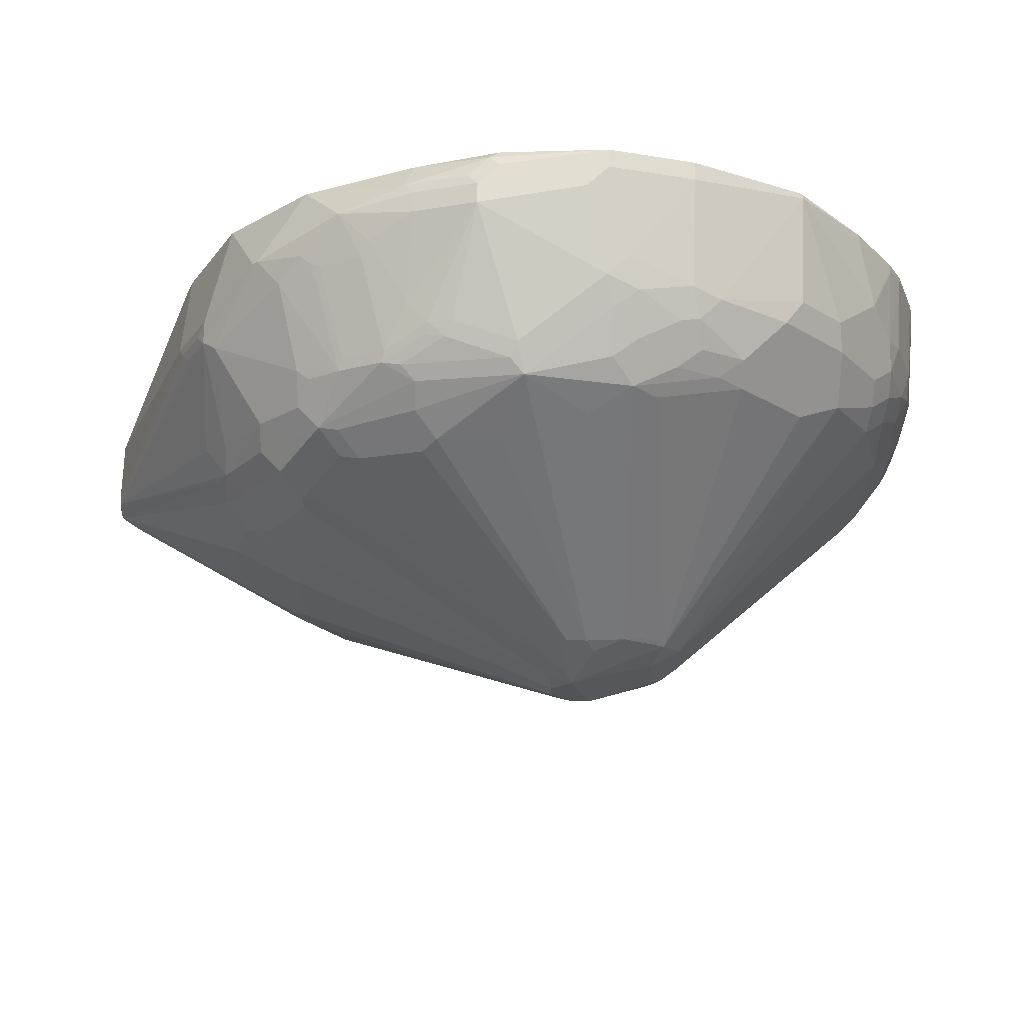
<metadata>
{"format":"obj","ext":"obj","renderer":"f3d","projection":"perspective","resolution":1024,"background":"white","views":[{"elev":67.9,"azim":91.4,"up":"+Y"}]}
</metadata>
<code>
v 0.2725 0.3634 -0.5269
v 0.2563 0.3634 -0.5269
v 0.2907 0.3634 -0.5087
v 0.3634 0.3452 -0.5269
v 0.3452 0.3452 -0.545
v 0.2725 0.3452 -0.5995
v 0.2563 0.3452 -0.5995
v 0.2563 0.3553 -0.4361
v 0.2635 0.3588 -0.427
v 0.2725 0.3634 -0.4361
v 0.3089 0.3634 -0.418
v 0.3876 0.3331 -0.5329
v 0.3725 0.3361 -0.5542
v 0.3604 0.3422 -0.542
v 0.4179 0.327 -0.4542
v 0.3634 0.327 -0.5995
v 0.3694 0.3149 -0.6238
v 0.2604 0.2967 -0.6965
v 0.2665 0.3391 -0.6117
v 0.2563 0.3391 -0.6117
v 0.2563 0.328 -0.3634
v 0.2816 0.3588 -0.4088
v 0.2816 0.3406 -0.3543
v 0.2907 0.3634 -0.418
v 0.3089 0.3452 -0.3634
v 0.3816 0.3225 -0.3612
v 0.3997 0.3225 -0.3793
v 0.3997 0.327 -0.3998
v 0.424 0.3149 -0.5329
v 0.4088 0.3179 -0.5542
v 0.4421 0.3149 -0.4602
v 0.3907 0.3179 -0.5905
v 0.4119 0.321 -0.3937
v 0.43 0.321 -0.4482
v 0.3876 0.3149 -0.6056
v 0.4088 0.2816 -0.645
v 0.3725 0.2816 -0.6813
v 0.3513 0.2786 -0.6965
v 0.3513 0.2422 -0.7328
v 0.3331 0.224 -0.751
v 0.315 0.2059 -0.7691
v 0.2635 0.2271 -0.754
v 0.2563 0.2271 -0.754
v 0.2563 0.2964 -0.6954
v 0.2563 0.2988 -0.6924
v 0.2563 0.3351 -0.6197
v 0.2563 0.3164 -0.3403
v 0.2563 0.2786 -0.2665
v 0.2998 0.3225 -0.2999
v 0.2907 0.3452 -0.3634
v 0.3271 0.327 -0.3271
v 0.3392 0.321 -0.321
v 0.4179 0.3043 -0.343
v 0.4088 0.3179 -0.377
v 0.427 0.2998 -0.3407
v 0.4421 0.2967 -0.5511
v 0.421 0.3119 -0.548
v 0.427 0.2998 -0.5723
v 0.4028 0.3119 -0.5844
v 0.4421 0.2967 -0.3695
v 0.4603 0.2786 -0.3695
v 0.4784 0.2604 -0.3877
v 0.4784 0.2604 -0.4422
v 0.5935 0.08473 -0.5208
v 0.4603 0.2786 -0.5147
v 0.4088 0.2998 -0.6086
v 0.43 0.3028 -0.3574
v 0.427 0.2634 -0.645
v 0.3725 0.2634 -0.6995
v 0.424 0.2786 -0.6238
v 0.3725 0.2271 -0.7358
v 0.3694 0.2059 -0.751
v 0.3543 0.2089 -0.754
v 0.3483 0.1665 -0.7843
v 0.3331 0.1695 -0.7873
v 0.2635 0.1726 -0.7903
v 0.2563 0.1726 -0.7903
v 0.2563 0.224 -0.212
v 0.318 0.268 -0.2272
v 0.3271 0.2967 -0.2665
v 0.3362 0.2998 -0.2771
v 0.3392 0.3028 -0.2847
v 0.4179 0.2861 -0.3067
v 0.427 0.2816 -0.3044
v 0.4633 0.2452 -0.2862
v 0.5905 0.08174 -0.5542
v 0.5875 0.07868 -0.5693
v 0.4451 0.2816 -0.5723
v 0.424 0.2967 -0.5875
v 0.4663 0.2483 -0.3029
v 0.4845 0.2483 -0.3755
v 0.4845 0.2301 -0.321
v 0.5935 0.08473 -0.5027
v 0.5996 0.07263 -0.5269
v 0.427 0.2089 -0.6995
v 0.5905 0.06353 -0.5905
v 0.3907 0.2089 -0.7358
v 0.3725 0.1726 -0.7721
v 0.3543 0.1544 -0.7903
v 0.3271 0.1453 -0.7994
v 0.2563 0.1485 -0.8026
v 0.2563 0.2059 -0.1939
v 0.318 0.2634 -0.2226
v 0.3725 0.2089 -0.1863
v 0.3452 0.2786 -0.2484
v 0.4179 0.2604 -0.2665
v 0.427 0.2634 -0.2771
v 0.4815 0.2271 -0.3044
v 0.4451 0.2452 -0.268
v 0.4633 0.2271 -0.268
v 0.4815 0.1907 -0.2499
v 0.5996 0.05449 -0.5632
v 0.4996 0.1726 -0.268
v 0.5027 0.1756 -0.2847
v 0.5027 0.1938 -0.321
v 0.6117 0.04845 -0.5027
v 0.6177 0.03628 -0.5087
v 0.4088 0.1907 -0.7358
v 0.5996 0.03628 -0.5814
v 0.5875 0.04233 -0.6056
v 0.3907 0.1544 -0.7721
v 0.3725 0.1362 -0.7903
v 0.3543 0.09988 -0.8085
v 0.3271 0.09085 -0.8176
v 0.2563 0.09405 -0.8208
v 0.2563 0.1951 -0.1884
v 0.3452 0.2059 -0.1757
v 0.3634 0.1998 -0.1749
v 0.4451 0.1544 -0.1954
v 0.4451 0.2089 -0.2317
v 0.4633 0.1907 -0.2317
v 0.4815 0.1362 -0.2135
v 0.5042 0.1635 -0.2703
v 0.4996 0.1181 -0.2317
v 0.6132 0.03628 -0.4882
v 0.6177 0.01814 -0.4905
v 0.6177 -0.01814 -0.5269
v 0.4058 0.1332 -0.7691
v 0.5996 -0.01814 -0.5814
v 0.5875 -0.01209 -0.6056
v 0.4058 0.06054 -0.7873
v 0.3846 0.1302 -0.7843
v 0.3876 0.115 -0.7873
v 0.3694 0.07868 -0.8054
v 0.3452 0.07263 -0.8176
v 0.3089 -0.01814 -0.8357
v 0.2563 0.07463 -0.8257
v 0.2563 0.07953 -0.8245
v 0.2563 0.1817 -0.1817
v 0.3452 0.1574 -0.1514
v 0.3543 0.1544 -0.1499
v 0.3543 0.1907 -0.1681
v 0.3634 0.1635 -0.1567
v 0.4131 -0.06139 -0.06445
v 0.4361 0.1271 -0.1749
v 0.4633 0.1362 -0.1954
v 0.4784 0.109 -0.1939
v 0.4966 0.09085 -0.212
v 0.5042 0.109 -0.234
v 0.5223 0.09085 -0.2703
v 0.6177 0 -0.4905
v 0.5269 0.07263 -0.2726
v 0.5269 0.03628 -0.2544
v 0.6177 -0.01814 -0.5087
v 0.6132 -0.02725 -0.4996
v 0.5996 -0.05449 -0.5269
v 0.595 -0.05677 -0.545
v 0.595 -0.03856 -0.5814
v 0.5935 -0.02419 -0.5935
v 0.5905 -0.04083 -0.5905
v 0.4088 -0.168 -0.754
v 0.4119 -0.1514 -0.757
v 0.4119 -0.09689 -0.7752
v 0.424 -0.06659 -0.7691
v 0.4058 -0.06659 -0.7873
v 0.3876 0.02419 -0.8054
v 0.3634 0.01814 -0.8176
v 0.2563 -0.07064 -0.8257
v 0.2907 -0.01814 -0.8357
v 0.3634 -0.03628 -0.8176
v 0.3452 -0.07263 -0.8176
v 0.3271 -0.09085 -0.8176
v 0.3089 -0.109 -0.8176
v 0.2563 0.1211 -0.1514
v 0.3452 0.1453 -0.1454
v 0.4069 -0.0599 -0.06445
v 0.4196 -0.07263 -0.06445
v 0.424 -0.07263 -0.06664
v 0.4633 0.1181 -0.1863
v 0.4966 0.03628 -0.1939
v 0.5027 0.03628 -0.2059
v 0.5087 0.09085 -0.2362
v 0.5269 -0.05449 -0.2544
v 0.6132 -0.009035 -0.4814
v 0.5042 -0.06353 -0.209
v 0.595 -0.06353 -0.4996
v 0.5996 -0.05449 -0.5087
v 0.5042 -0.1907 -0.2817
v 0.5042 -0.2089 -0.318
v 0.5042 -0.2271 -0.3543
v 0.5935 -0.06659 -0.5269
v 0.4784 -0.2786 -0.4905
v 0.4603 -0.2786 -0.5632
v 0.4678 -0.2566 -0.5814
v 0.4633 -0.2589 -0.5905
v 0.427 -0.2589 -0.6631
v 0.427 -0.2407 -0.6813
v 0.427 -0.2225 -0.6995
v 0.4088 -0.2225 -0.7176
v 0.3997 -0.218 -0.7268
v 0.3907 -0.2407 -0.7176
v 0.3725 -0.2044 -0.754
v 0.3543 -0.1499 -0.7903
v 0.3725 -0.1317 -0.7903
v 0.3907 -0.09533 -0.7903
v 0.4088 -0.1135 -0.7721
v 0.3937 -0.07868 -0.7934
v 0.3755 -0.04233 -0.8115
v 0.3876 -0.03023 -0.8054
v 0.3755 0.01209 -0.8115
v 0.2907 -0.109 -0.8176
v 0.2563 -0.08878 -0.8216
v 0.3452 -0.09305 -0.8131
v 0.3573 -0.07868 -0.8115
v 0.3271 -0.1113 -0.8131
v 0.3271 -0.1453 -0.7994
v 0.2563 -0.1638 -0.7989
v 0.2563 0.109 -0.1454
v 0.3535 -0.05926 -0.06445
v 0.3552 -0.05862 -0.06445
v 0.3997 -0.05862 -0.06445
v 0.4118 -0.08914 -0.06445
v 0.4315 -0.08174 -0.08181
v 0.4966 -0.05449 -0.1939
v 0.5223 -0.06353 -0.2454
v 0.5223 -0.09988 -0.2635
v 0.4974 -0.109 -0.2181
v 0.4974 -0.1453 -0.2362
v 0.5156 -0.07263 -0.2362
v 0.5935 -0.06659 -0.5087
v 0.486 -0.2634 -0.3725
v 0.4784 -0.2786 -0.3816
v 0.5042 -0.1362 -0.2454
v 0.4769 -0.1726 -0.2272
v 0.4769 -0.2089 -0.2635
v 0.4769 -0.2271 -0.2817
v 0.4588 -0.2634 -0.2999
v 0.4678 -0.2634 -0.318
v 0.4974 -0.218 -0.3089
v 0.4974 -0.2362 -0.3452
v 0.4421 -0.3149 -0.5087
v 0.4603 -0.2967 -0.5087
v 0.424 -0.3149 -0.5632
v 0.424 -0.2786 -0.6359
v 0.4451 -0.3043 -0.536
v 0.4088 -0.277 -0.6631
v 0.4088 -0.2407 -0.6995
v 0.3816 -0.2786 -0.6783
v 0.3725 -0.2498 -0.7176
v 0.3452 -0.224 -0.751
v 0.3271 -0.2059 -0.7691
v 0.3543 -0.1862 -0.7721
v 0.3452 -0.1476 -0.7949
v 0.3634 -0.1294 -0.7949
v 0.3543 -0.09533 -0.8085
v 0.3755 -0.115 -0.7934
v 0.3271 -0.1817 -0.7813
v 0.2563 -0.2109 -0.7754
v 0.2563 0.09277 -0.1393
v 0.3493 -0.06488 -0.06445
v 0.2563 0.05641 -0.1282
v 0.3874 -0.0949 -0.06445
v 0.3573 -0.2967 -0.2665
v 0.3694 -0.3028 -0.2786
v 0.4406 -0.2452 -0.2635
v 0.5156 -0.109 -0.2544
v 0.4792 -0.2543 -0.3271
v 0.4603 -0.2786 -0.3452
v 0.4421 -0.2967 -0.3634
v 0.4603 -0.2967 -0.3998
v 0.4421 -0.3149 -0.4361
v 0.4224 -0.2998 -0.3362
v 0.43 -0.321 -0.5087
v 0.427 -0.3225 -0.5178
v 0.4361 -0.3156 -0.5269
v 0.4088 -0.3225 -0.5723
v 0.4088 -0.2952 -0.6268
v 0.4088 -0.2861 -0.645
v 0.3997 -0.2975 -0.6359
v 0.3816 -0.2975 -0.6541
v 0.3907 -0.2861 -0.6631
v 0.3634 -0.2612 -0.7086
v 0.3452 -0.2422 -0.7328
v 0.3452 -0.2604 -0.7146
v 0.2563 -0.2234 -0.7684
v 0.2563 -0.2217 -0.7698
v 0.2725 -0.2967 -0.6965
v 0.2725 -0.2786 -0.7146
v 0.3452 -0.1839 -0.7767
v 0.3435 -0.07434 -0.06445
v 0.2563 0.05449 -0.1279
v 0.3816 -0.0949 -0.06445
v 0.3392 -0.2967 -0.2665
v 0.3513 -0.321 -0.315
v 0.3513 -0.3391 -0.3513
v 0.4202 -0.3043 -0.3452
v 0.4383 -0.3043 -0.3816
v 0.4202 -0.3225 -0.418
v 0.43 -0.321 -0.4361
v 0.4179 -0.327 -0.5087
v 0.3907 -0.3406 -0.4996
v 0.3907 -0.3225 -0.5905
v 0.3997 -0.3156 -0.5995
v 0.318 -0.3588 -0.5542
v 0.3725 -0.3043 -0.645
v 0.2998 -0.3406 -0.6086
v 0.2998 -0.3225 -0.645
v 0.2816 -0.3043 -0.6813
v 0.2563 -0.2786 -0.7146
v 0.2907 -0.321 -0.648
v 0.2563 -0.321 -0.648
v 0.2563 -0.3142 -0.6614
v 0.3392 -0.07868 -0.06664
v 0.3501 -0.08089 -0.06445
v 0.2563 0.03628 -0.1272
v 0.3644 -0.09184 -0.06445
v 0.2563 -0.2301 -0.2059
v 0.3392 -0.224 -0.1939
v 0.3392 -0.2422 -0.212
v 0.2563 -0.2786 -0.2665
v 0.321 -0.3149 -0.3029
v 0.321 -0.3331 -0.3392
v 0.3331 -0.321 -0.315
v 0.2563 -0.2353 -0.2119
v 0.3331 -0.3391 -0.3513
v 0.3452 -0.3452 -0.3634
v 0.402 -0.3225 -0.3816
v 0.4179 -0.327 -0.4361
v 0.4058 -0.3331 -0.4905
v 0.3816 -0.3452 -0.4905
v 0.3089 -0.3634 -0.545
v 0.2907 -0.3452 -0.5995
v 0.2907 -0.3391 -0.6117
v 0.2563 -0.3229 -0.642
v 0.2725 -0.3391 -0.6117
v 0.2725 -0.3452 -0.5995
v 0.2604 -0.3391 -0.6056
v 0.2563 -0.07064 -0.1272
v 0.2563 -0.07263 -0.1276
v 0.2563 -0.1271 -0.1458
v 0.2563 -0.1311 -0.1473
v 0.2563 -0.1404 -0.1512
v 0.2563 -0.1797 -0.1717
v 0.2563 -0.3213 -0.3502
v 0.3271 -0.3452 -0.3634
v 0.3089 -0.3634 -0.418
v 0.3271 -0.3634 -0.4361
v 0.3816 -0.3452 -0.4724
v 0.4058 -0.3331 -0.4724
v 0.3271 -0.3634 -0.4724
v 0.2907 -0.3634 -0.545
v 0.2563 -0.3344 -0.6024
v 0.2786 -0.3573 -0.5511
v 0.2563 -0.3462 -0.5289
v 0.2563 -0.327 -0.3634
v 0.2563 -0.3452 -0.4361
v 0.2907 -0.3634 -0.4905
v 0.2563 -0.3462 -0.4744
f 198 247 248
f 198 249 250
f 198 250 199
f 198 246 247
f 199 250 200
f 200 250 241
f 198 248 249
f 201 240 242
f 203 253 254
f 202 251 252
f 202 252 203
f 202 242 281
f 202 281 251
f 203 254 206
f 203 206 205
f 203 255 253
f 203 252 255
f 203 205 204
f 201 242 202
f 198 245 246
f 193 235 194
f 198 233 244
f 188 233 195
f 188 232 233
f 206 256 257
f 188 195 234
f 188 234 190
f 190 234 195
f 190 195 191
f 193 195 235
f 194 235 236
f 198 244 245
f 194 236 198
f 195 237 238
f 195 238 239
f 195 239 235
f 196 200 241
f 196 241 242
f 196 242 240
f 198 236 243
f 198 243 238
f 198 238 233
f 195 233 237
f 206 257 207
f 228 269 229
f 207 257 208
f 221 227 222
f 223 224 265
f 223 264 263
f 223 263 225
f 226 263 267
f 226 267 227
f 227 267 268
f 229 269 271
f 229 271 270
f 232 245 244
f 232 244 233
f 232 272 273
f 232 273 274
f 232 274 275
f 232 275 247
f 232 247 246
f 232 246 245
f 187 232 188
f 233 238 237
f 218 266 224
f 206 254 256
f 217 266 218
f 214 266 215
f 208 257 211
f 208 211 209
f 209 211 210
f 211 257 256
f 211 256 258
f 211 258 259
f 211 259 260
f 211 260 212
f 212 260 261
f 212 261 262
f 212 262 213
f 213 263 214
f 213 262 299
f 213 299 263
f 214 263 264
f 214 264 223
f 214 223 265
f 214 265 224
f 214 224 266
f 215 266 217
f 185 231 186
f 158 191 163
f 185 229 230
f 158 163 192
f 158 192 159
f 159 192 163
f 159 163 160
f 160 163 162
f 161 165 164
f 161 193 194
f 161 194 165
f 163 191 195
f 163 195 193
f 165 196 240
f 165 240 197
f 165 197 166
f 165 194 198
f 165 198 199
f 165 199 200
f 165 200 196
f 166 201 167
f 166 197 240
f 158 190 191
f 166 240 201
f 157 188 190
f 157 190 158
f 235 239 236
f 151 186 154
f 151 154 153
f 154 186 231
f 154 231 230
f 154 230 229
f 154 229 270
f 154 270 300
f 154 300 324
f 154 324 326
f 154 326 302
f 154 302 272
f 154 272 232
f 154 232 187
f 154 187 188
f 154 188 189
f 154 189 156
f 154 156 155
f 156 189 157
f 157 189 188
f 185 230 231
f 167 201 202
f 167 203 204
f 175 218 219
f 176 219 218
f 176 218 220
f 176 220 177
f 177 220 218
f 177 218 180
f 178 183 221
f 178 221 222
f 180 218 181
f 181 223 225
f 181 225 182
f 181 218 224
f 181 224 223
f 182 225 183
f 183 225 263
f 183 263 226
f 183 226 227
f 183 227 221
f 185 228 229
f 175 217 218
f 167 202 203
f 173 217 175
f 173 216 215
f 167 204 168
f 168 204 205
f 168 205 170
f 168 170 169
f 170 205 206
f 170 206 207
f 170 207 208
f 170 208 171
f 171 208 209
f 171 209 210
f 171 210 211
f 171 211 212
f 171 212 213
f 171 213 214
f 171 214 215
f 171 215 216
f 171 216 173
f 171 173 172
f 173 175 174
f 173 215 217
f 236 239 276
f 323 325 348
f 236 238 243
f 308 337 336
f 308 336 338
f 308 338 309
f 310 339 340
f 310 340 311
f 311 340 341
f 311 341 314
f 312 314 315
f 314 341 342
f 314 342 316
f 314 316 315
f 316 342 343
f 316 343 317
f 317 343 320
f 320 343 345
f 320 345 321
f 321 345 346
f 321 346 347
f 321 347 344
f 307 337 308
f 323 326 324
f 306 337 307
f 305 336 337
f 297 321 322
f 297 322 319
f 300 323 324
f 300 301 323
f 301 325 323
f 302 326 327
f 302 327 328
f 302 328 329
f 302 329 303
f 303 330 331
f 303 331 332
f 303 332 333
f 303 329 327
f 303 327 334
f 303 334 330
f 304 333 335
f 304 335 305
f 305 335 355
f 305 355 336
f 305 337 306
f 297 320 321
f 151 185 186
f 323 349 350
f 341 360 357
f 341 357 356
f 341 356 367
f 341 367 361
f 342 346 345
f 342 345 343
f 344 347 362
f 346 361 347
f 347 361 363
f 347 363 364
f 347 364 362
f 354 365 355
f 355 365 356
f 356 365 366
f 356 366 367
f 361 367 368
f 361 368 364
f 361 364 363
f 366 368 367
f 341 346 342
f 323 348 349
f 341 361 346
f 340 357 360
f 323 350 351
f 323 351 352
f 323 352 353
f 323 353 326
f 326 353 327
f 327 329 328
f 330 354 331
f 331 354 332
f 332 354 355
f 332 355 335
f 332 335 333
f 336 356 357
f 336 357 338
f 336 355 356
f 338 357 358
f 338 358 359
f 339 359 358
f 339 358 340
f 340 358 357
f 340 360 341
f 236 276 238
f 297 317 320
f 297 319 298
f 254 286 287
f 254 287 288
f 254 288 256
f 256 288 289
f 256 289 290
f 256 290 291
f 256 291 258
f 258 291 290
f 258 290 292
f 258 292 259
f 259 293 260
f 259 292 294
f 259 294 293
f 260 295 296
f 260 296 261
f 260 293 297
f 260 297 298
f 260 298 295
f 261 296 268
f 253 285 286
f 261 268 267
f 253 255 285
f 251 309 283
f 238 276 239
f 241 250 242
f 242 250 277
f 242 277 248
f 242 248 247
f 242 247 278
f 242 278 279
f 242 279 280
f 242 280 281
f 247 274 282
f 247 282 278
f 247 275 274
f 248 277 249
f 249 277 250
f 251 283 284
f 251 284 285
f 251 285 255
f 251 255 252
f 251 281 309
f 253 286 254
f 297 318 317
f 261 267 299
f 263 299 267
f 284 311 286
f 284 286 285
f 286 312 313
f 286 313 289
f 286 289 287
f 286 311 314
f 286 314 312
f 287 289 288
f 289 313 290
f 290 315 316
f 290 316 317
f 290 317 318
f 290 318 297
f 290 297 292
f 290 313 312
f 290 312 315
f 292 297 294
f 293 294 297
f 295 298 319
f 284 310 311
f 261 299 262
f 283 339 310
f 283 338 359
f 270 271 300
f 271 301 300
f 272 302 303
f 272 303 273
f 273 303 333
f 273 333 304
f 273 304 274
f 274 304 305
f 274 305 282
f 278 282 279
f 279 282 306
f 279 306 307
f 279 307 280
f 280 307 308
f 280 308 281
f 281 308 309
f 282 305 306
f 283 310 284
f 283 309 338
f 283 359 339
f 150 185 151
f 136 160 162
f 150 184 228
f 23 49 50
f 25 50 49
f 25 49 51
f 25 51 26
f 26 51 52
f 26 52 53
f 26 53 27
f 27 54 33
f 27 33 28
f 27 53 55
f 27 55 54
f 29 56 57
f 29 57 30
f 29 31 56
f 30 57 58
f 30 58 59
f 30 59 32
f 31 34 60
f 31 60 61
f 23 48 49
f 31 61 62
f 23 47 48
f 22 23 50
f 15 33 34
f 15 34 31
f 16 35 17
f 16 32 35
f 17 35 36
f 17 36 37
f 17 37 38
f 17 38 18
f 18 38 39
f 18 39 40
f 18 40 41
f 18 41 42
f 18 42 43
f 18 43 44
f 18 44 45
f 18 45 19
f 19 46 20
f 19 45 46
f 21 47 23
f 22 50 24
f 15 28 33
f 31 62 63
f 31 64 65
f 41 76 77
f 41 77 43
f 48 78 79
f 48 79 49
f 49 80 81
f 49 81 82
f 49 82 52
f 49 52 51
f 49 79 80
f 52 82 83
f 52 83 53
f 53 83 55
f 55 83 84
f 55 84 85
f 55 85 60
f 55 60 67
f 56 65 86
f 56 86 87
f 56 87 96
f 41 75 76
f 31 63 64
f 41 74 75
f 41 43 42
f 31 65 56
f 32 59 66
f 32 66 35
f 33 54 55
f 33 55 67
f 33 67 34
f 34 67 60
f 35 66 36
f 36 68 69
f 36 69 37
f 36 66 70
f 36 70 68
f 37 69 38
f 38 69 71
f 38 71 39
f 39 71 72
f 39 72 73
f 39 73 40
f 40 73 41
f 41 73 74
f 56 96 88
f 13 30 32
f 13 32 16
f 2 268 296
f 2 296 295
f 2 295 319
f 2 319 322
f 2 322 321
f 2 321 344
f 2 344 362
f 2 362 364
f 2 364 368
f 2 368 366
f 2 366 365
f 2 365 354
f 2 354 330
f 2 330 334
f 2 334 327
f 2 327 353
f 2 353 352
f 2 352 351
f 2 351 350
f 2 227 268
f 2 350 349
f 2 222 227
f 2 147 178
f 1 2 10
f 1 10 24
f 1 24 11
f 1 11 3
f 1 3 4
f 1 4 5
f 1 5 6
f 1 6 7
f 1 7 2
f 2 7 20
f 2 20 46
f 2 46 45
f 2 45 44
f 2 44 43
f 2 43 77
f 2 77 101
f 2 101 125
f 2 125 148
f 2 148 147
f 2 178 222
f 13 16 14
f 2 349 348
f 2 325 301
f 6 17 18
f 6 18 19
f 6 19 20
f 6 20 7
f 8 21 9
f 9 22 10
f 9 21 23
f 9 23 22
f 10 22 24
f 11 24 50
f 11 50 25
f 150 228 185
f 11 26 27
f 11 27 28
f 11 28 15
f 12 29 30
f 12 30 13
f 12 15 31
f 12 31 29
f 6 16 17
f 2 348 325
f 5 16 6
f 4 15 12
f 2 301 271
f 2 271 269
f 2 269 228
f 2 228 184
f 2 184 149
f 2 149 126
f 2 126 102
f 2 102 78
f 2 78 48
f 2 48 47
f 2 47 21
f 2 21 8
f 2 8 9
f 2 9 10
f 3 11 4
f 4 12 13
f 4 13 14
f 4 14 5
f 4 11 15
f 5 14 16
f 56 88 68
f 11 25 26
f 56 70 89
f 121 142 122
f 122 142 143
f 122 143 123
f 123 143 144
f 123 144 145
f 123 145 124
f 124 145 146
f 124 146 147
f 121 138 142
f 124 147 148
f 126 149 127
f 127 150 151
f 127 151 152
f 127 152 128
f 127 149 150
f 128 152 151
f 128 151 153
f 128 153 154
f 124 148 125
f 120 141 138
f 120 175 141
f 120 140 175
f 113 133 114
f 113 132 134
f 113 134 159
f 113 159 133
f 114 133 116
f 114 116 115
f 116 135 117
f 116 133 135
f 117 135 136
f 117 136 161
f 117 161 164
f 117 164 137
f 117 137 119
f 118 138 121
f 118 120 138
f 119 137 139
f 119 139 169
f 119 169 140
f 119 140 120
f 128 154 155
f 128 155 156
f 128 156 129
f 129 156 130
f 140 173 174
f 140 174 175
f 141 175 219
f 141 219 176
f 141 176 144
f 141 144 143
f 144 176 145
f 145 177 146
f 145 176 177
f 146 178 179
f 146 179 147
f 146 177 180
f 146 180 181
f 146 181 182
f 146 182 183
f 146 183 178
f 147 179 178
f 149 184 150
f 56 68 70
f 140 172 173
f 112 117 119
f 140 171 172
f 140 169 170
f 130 156 131
f 131 156 132
f 132 157 158
f 132 158 134
f 133 159 160
f 133 160 135
f 134 158 159
f 135 160 136
f 136 162 163
f 136 163 193
f 136 193 161
f 137 164 165
f 137 165 166
f 137 166 167
f 137 167 168
f 137 168 139
f 138 141 143
f 138 143 142
f 139 168 169
f 140 170 171
f 111 132 113
f 132 156 157
f 110 131 111
f 71 97 98
f 72 98 74
f 72 74 73
f 74 98 99
f 74 99 75
f 75 99 100
f 75 100 101
f 75 101 76
f 76 101 77
f 78 102 79
f 79 102 103
f 79 103 104
f 79 104 105
f 79 105 80
f 80 105 81
f 81 105 84
f 81 84 83
f 81 83 82
f 84 106 107
f 71 98 72
f 84 107 85
f 69 95 97
f 68 88 96
f 56 89 58
f 111 131 132
f 56 58 57
f 58 89 66
f 58 66 59
f 60 85 90
f 60 90 61
f 61 91 62
f 61 90 92
f 61 92 91
f 62 91 93
f 62 93 64
f 62 64 63
f 64 93 116
f 64 116 94
f 64 94 86
f 64 86 65
f 66 89 70
f 68 95 69
f 68 96 95
f 84 105 106
f 69 97 71
f 85 107 109
f 98 121 122
f 98 122 99
f 99 122 123
f 99 123 124
f 99 124 100
f 100 124 125
f 100 125 101
f 102 127 103
f 103 127 128
f 97 121 98
f 103 128 104
f 104 129 130
f 104 130 109
f 104 109 106
f 104 106 105
f 106 109 107
f 108 111 113
f 85 108 90
f 109 130 110
f 110 130 131
f 104 128 129
f 97 118 121
f 102 126 127
f 96 120 118
f 85 110 111
f 85 111 108
f 86 94 112
f 86 112 96
f 86 96 87
f 90 108 92
f 85 109 110
f 92 108 113
f 92 113 114
f 91 92 93
f 92 115 116
f 92 116 93
f 94 116 117
f 94 117 112
f 95 118 97
f 95 96 118
f 96 112 119
f 92 114 115
f 96 119 120

</code>
